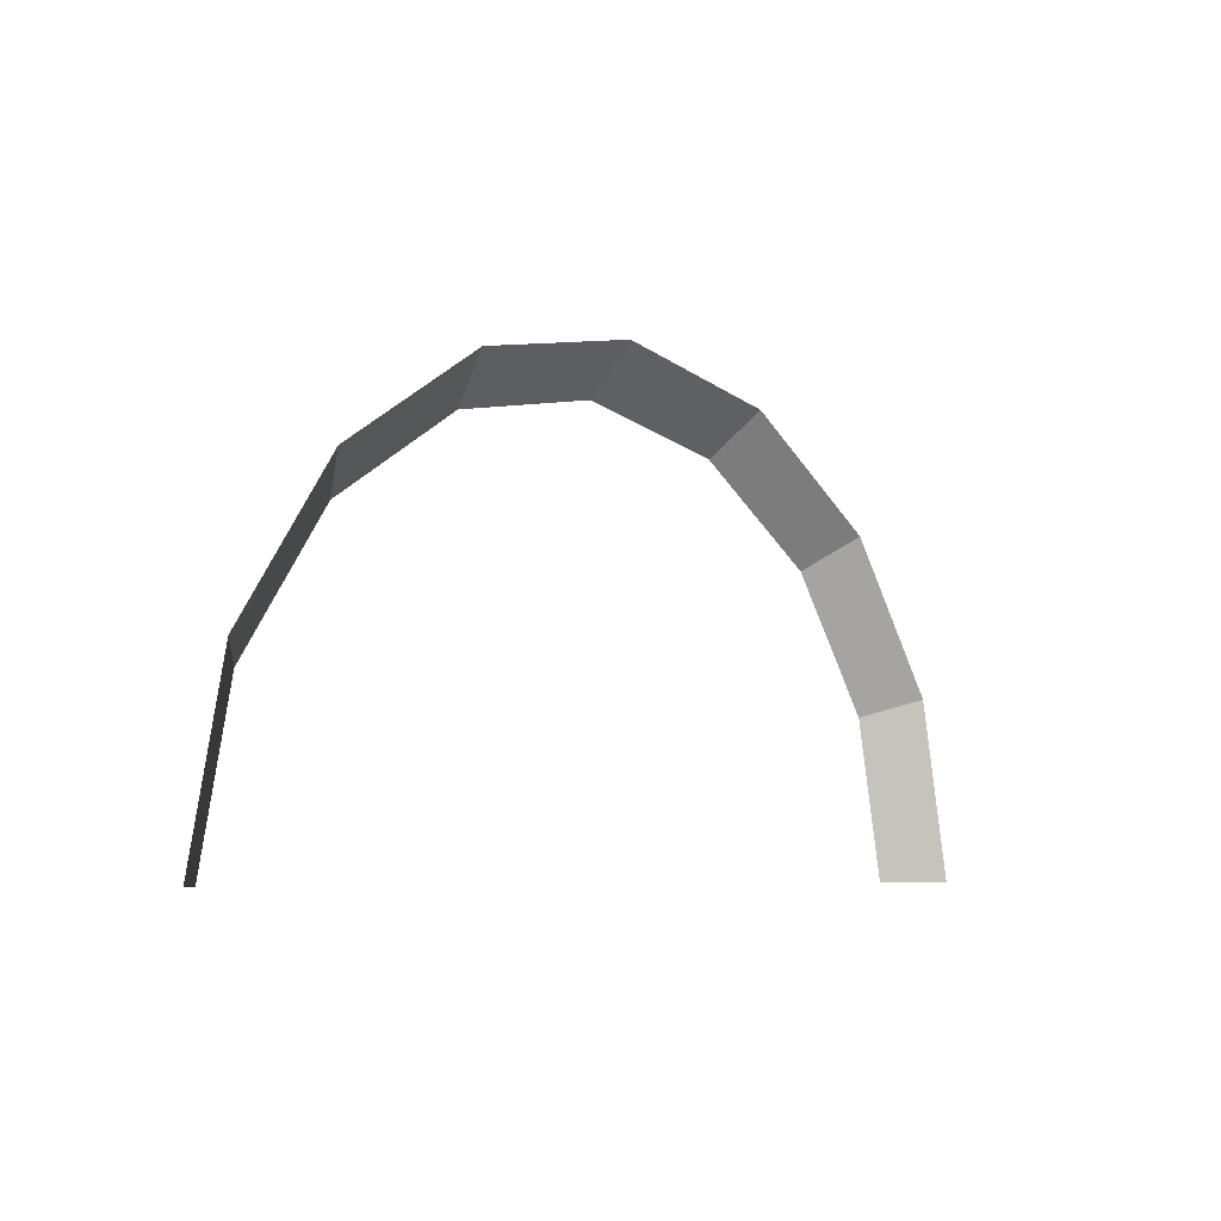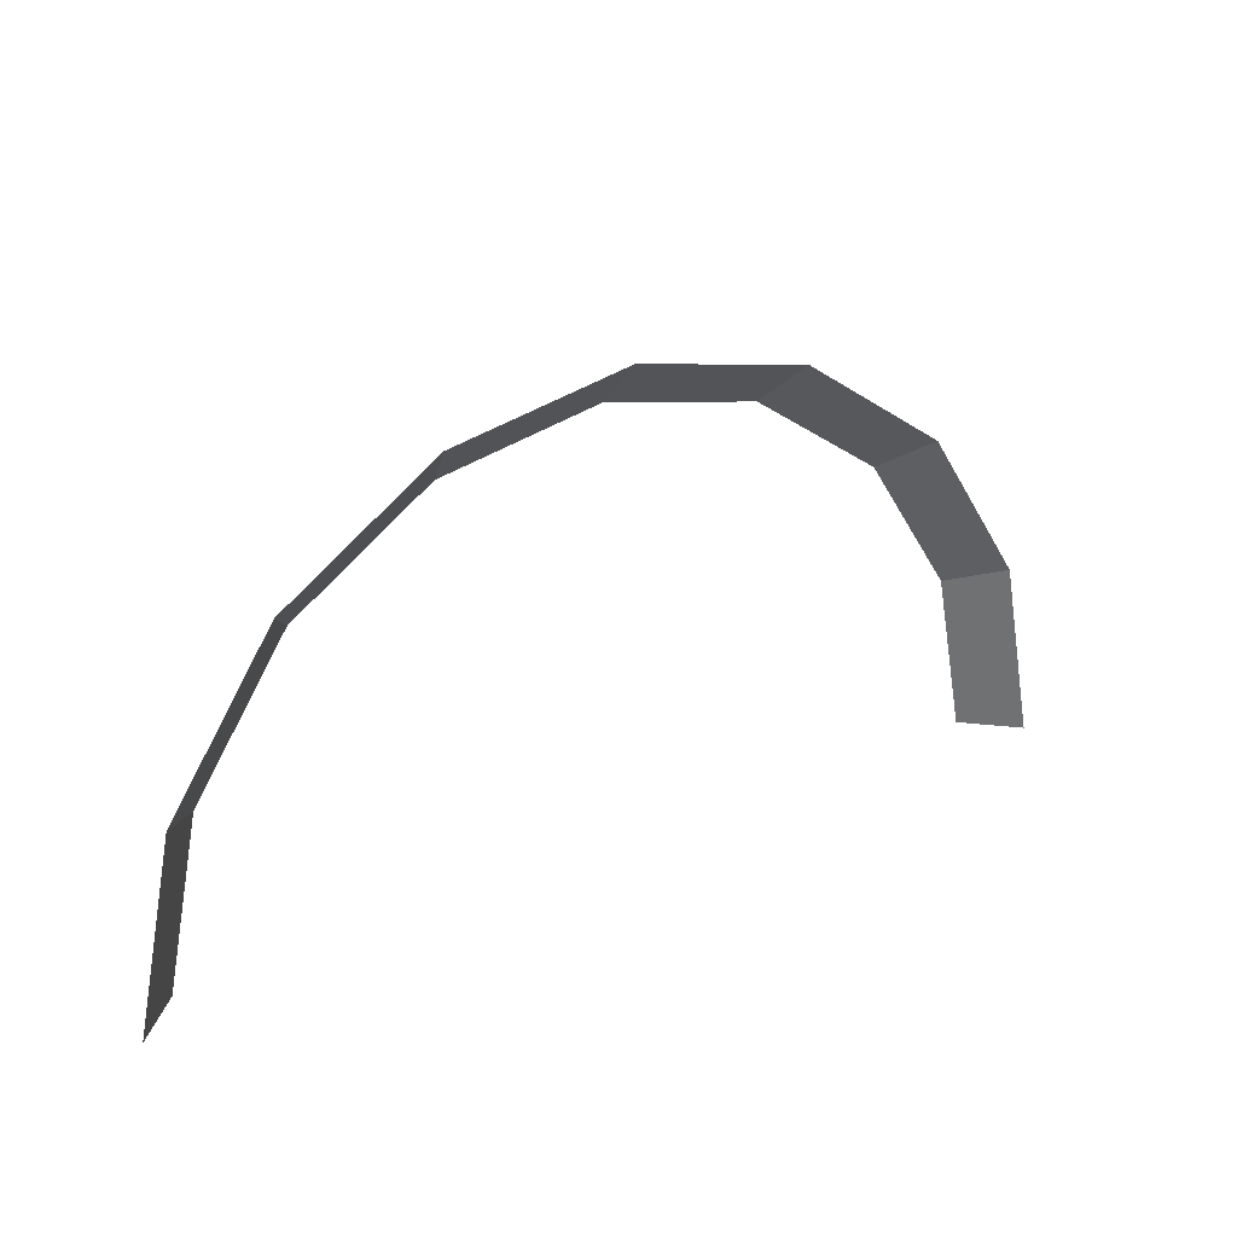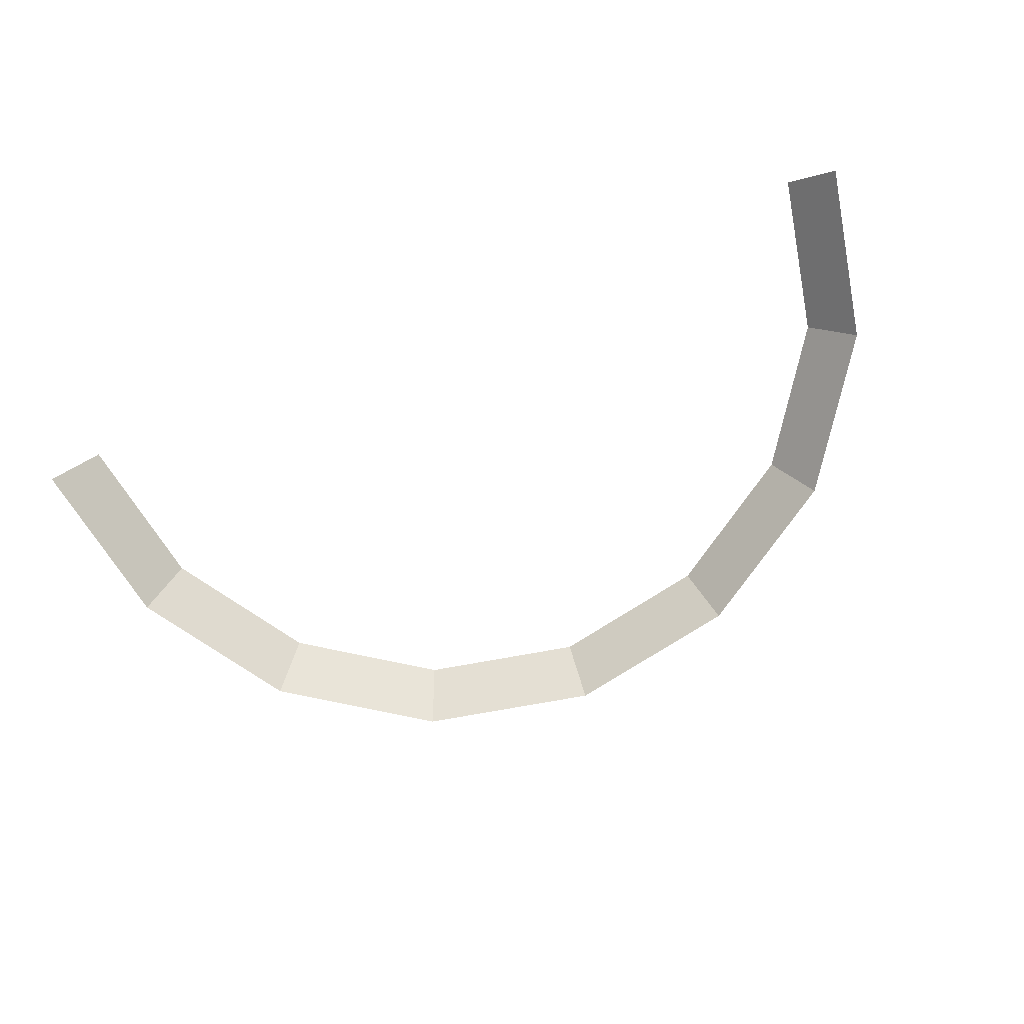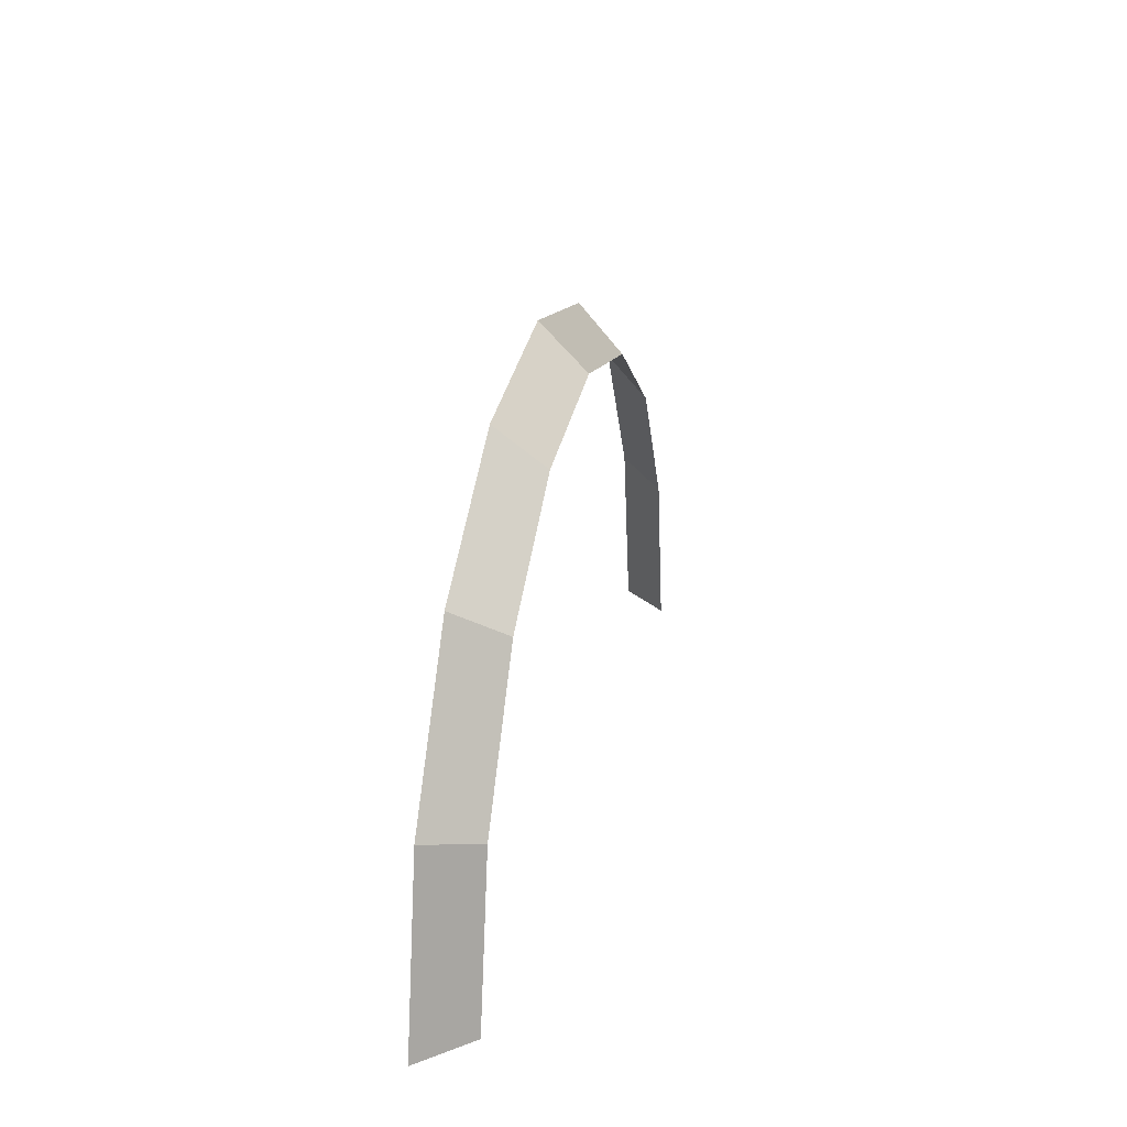
<metadata>
{"format":"obj","ext":"obj","renderer":"f3d","projection":"perspective","resolution":1024,"background":"white","views":[{"elev":-6.3,"azim":-47.7,"up":"+Z"},{"elev":25.1,"azim":-34.5,"up":"+Z"},{"elev":-74.0,"azim":-158.4,"up":"+Y"},{"elev":23.3,"azim":102.2,"up":"+Z"}]}
</metadata>
<code>
v 0.45 0.05 0
v 0.4158 0.05 0.1722
v 0.462 0 0.1913
v 0.5 0 0
v 0.4158 0.05 0.1722
v 0.3182 0.05 0.3182
v 0.3535 0 0.3535
v 0.462 0 0.1913
v 0.3182 0.05 0.3182
v 0.1722 0.05 0.4158
v 0.1913 0 0.462
v 0.3535 0 0.3535
v 0.1722 0.05 0.4158
v 0 0.05 0.45
v 0 0 0.5
v 0.1913 0 0.462
v 0 0.05 0.45
v -0.1722 0.05 0.4158
v -0.1913 0 0.462
v 0 0 0.5
v -0.1722 0.05 0.4158
v -0.3182 0.05 0.3182
v -0.3535 0 0.3535
v -0.1913 0 0.462
v -0.3182 0.05 0.3182
v -0.4158 0.05 0.1722
v -0.462 0 0.1913
v -0.3535 0 0.3535
v -0.4158 0.05 0.1722
v -0.45 0.05 0
v -0.5 0 0
v -0.462 0 0.1913
g mesh554
f 1 2 3
f 3 4 1
f 5 6 7
f 7 8 5
f 9 10 11
f 11 12 9
f 13 14 15
f 15 16 13
f 17 18 19
f 19 20 17
f 21 22 23
f 23 24 21
f 25 26 27
f 27 28 25
f 29 30 31
f 31 32 29

</code>
